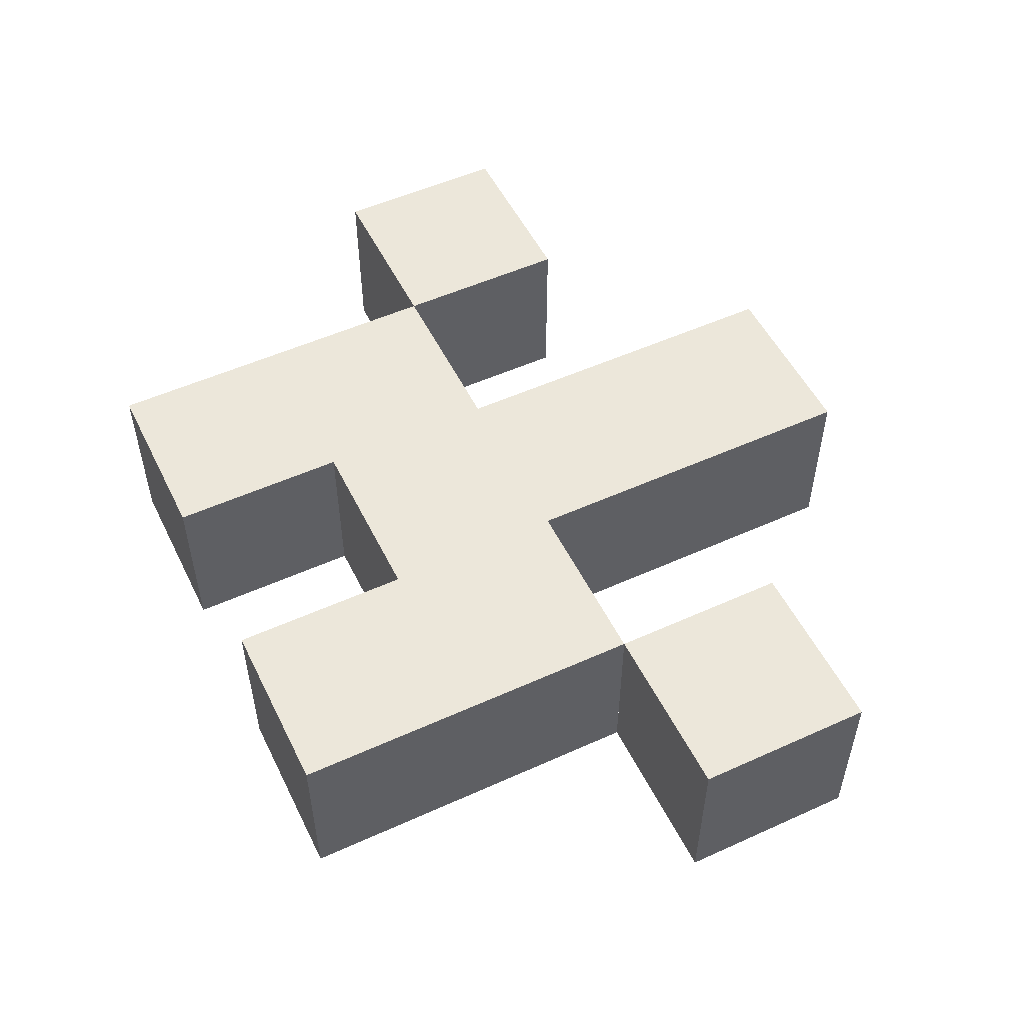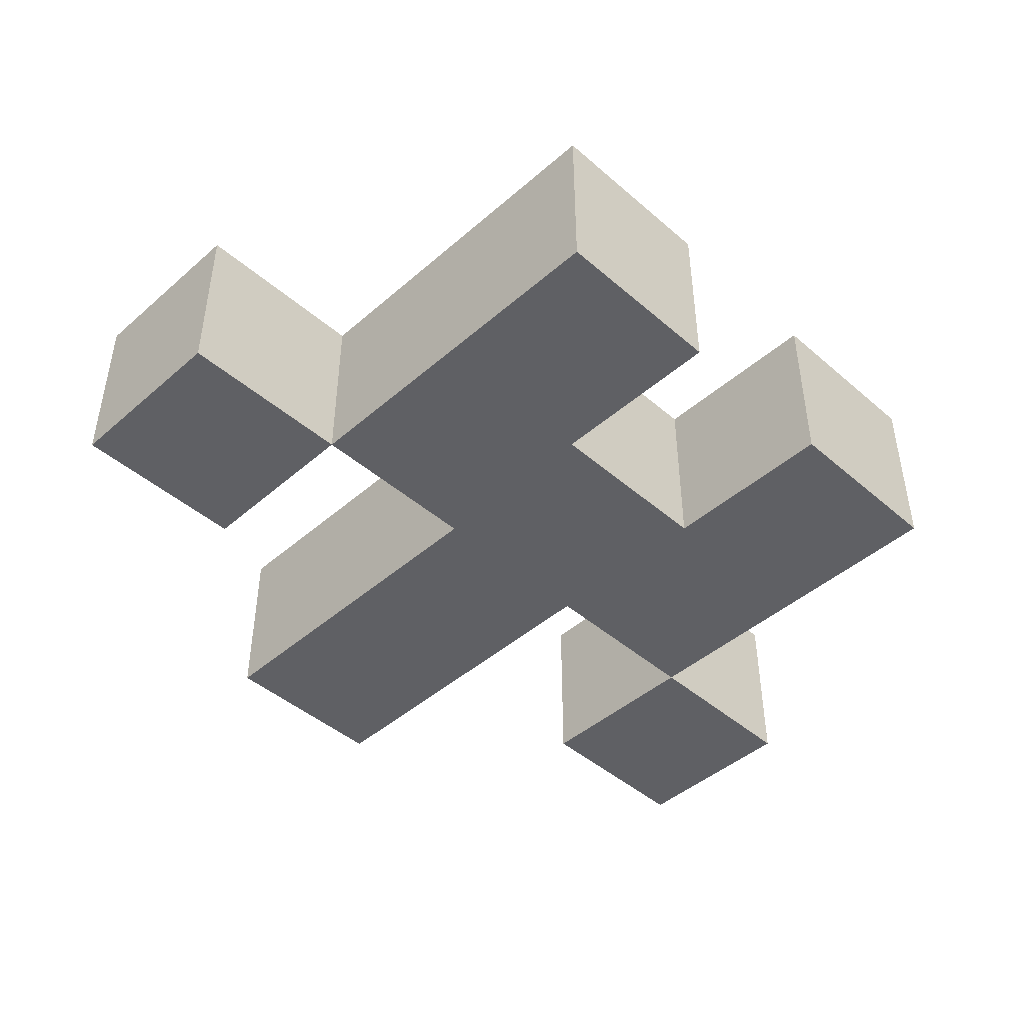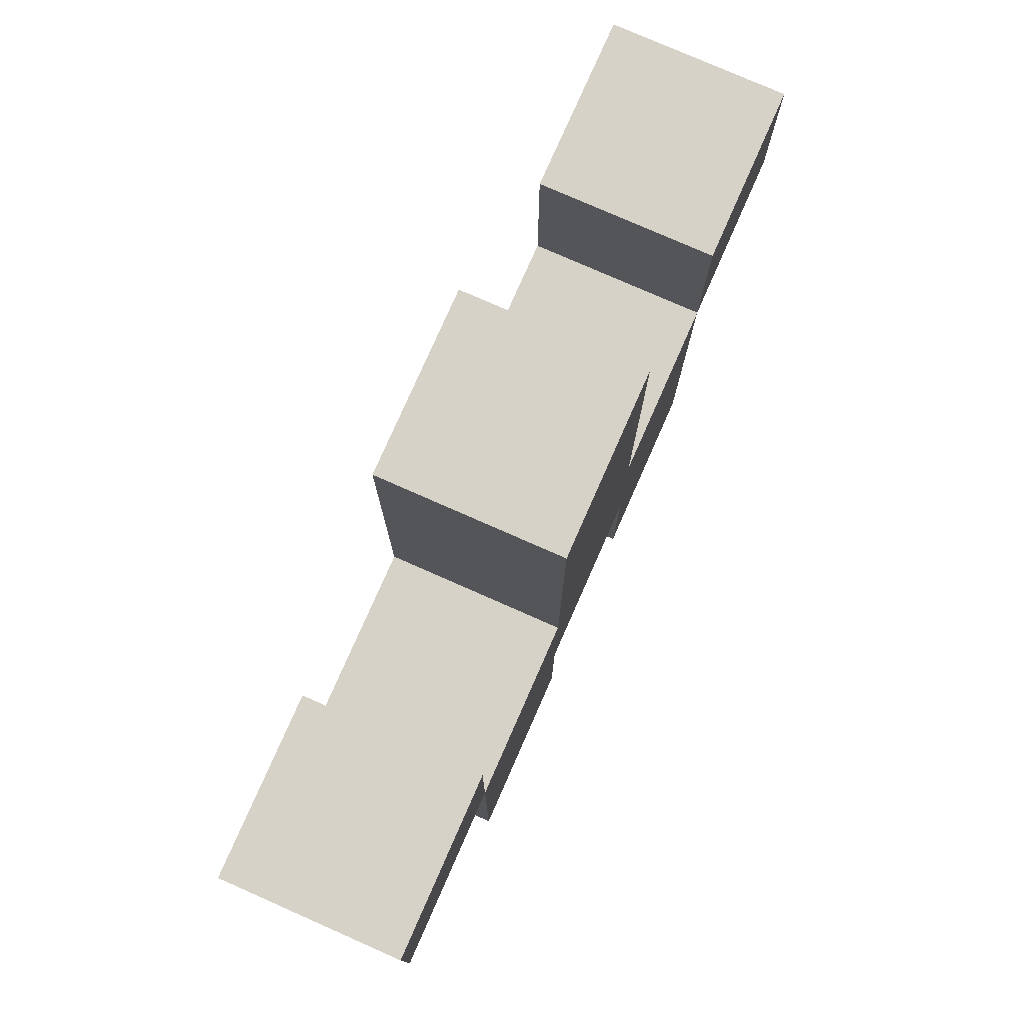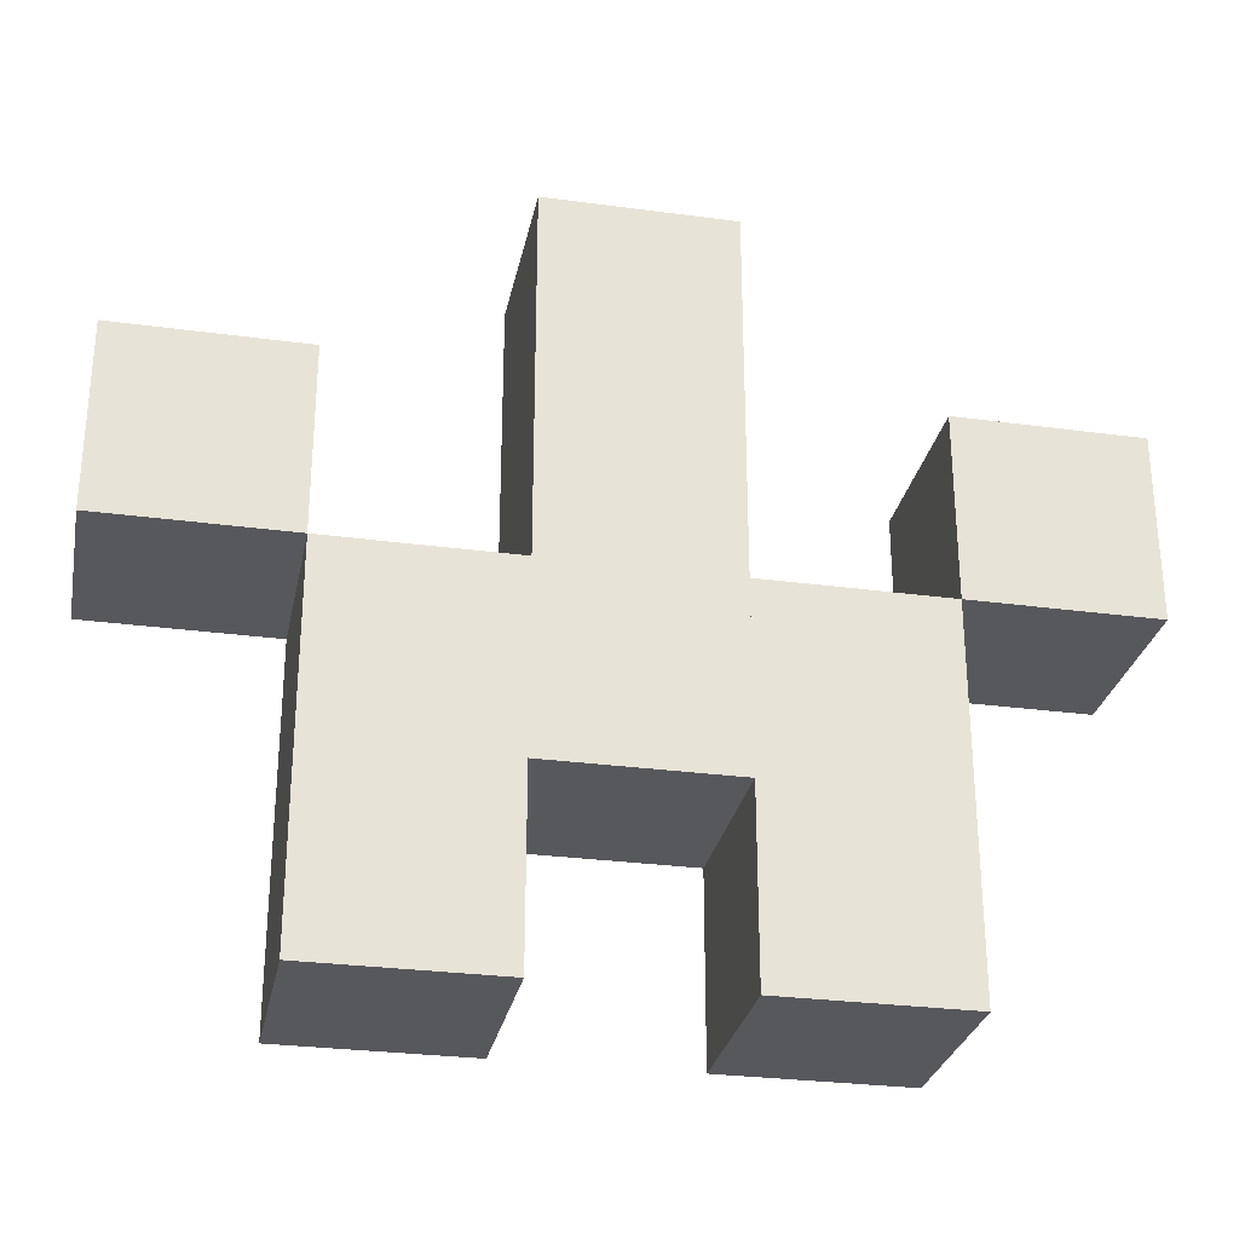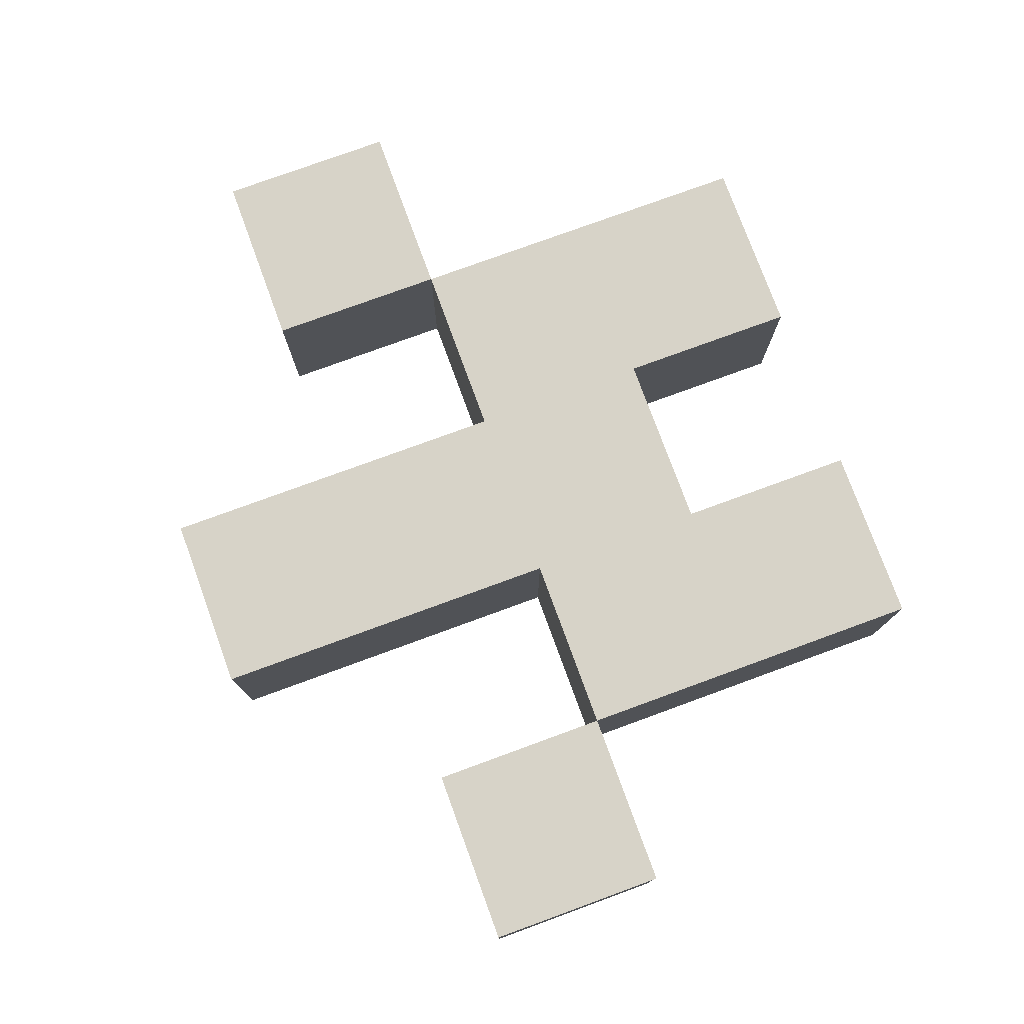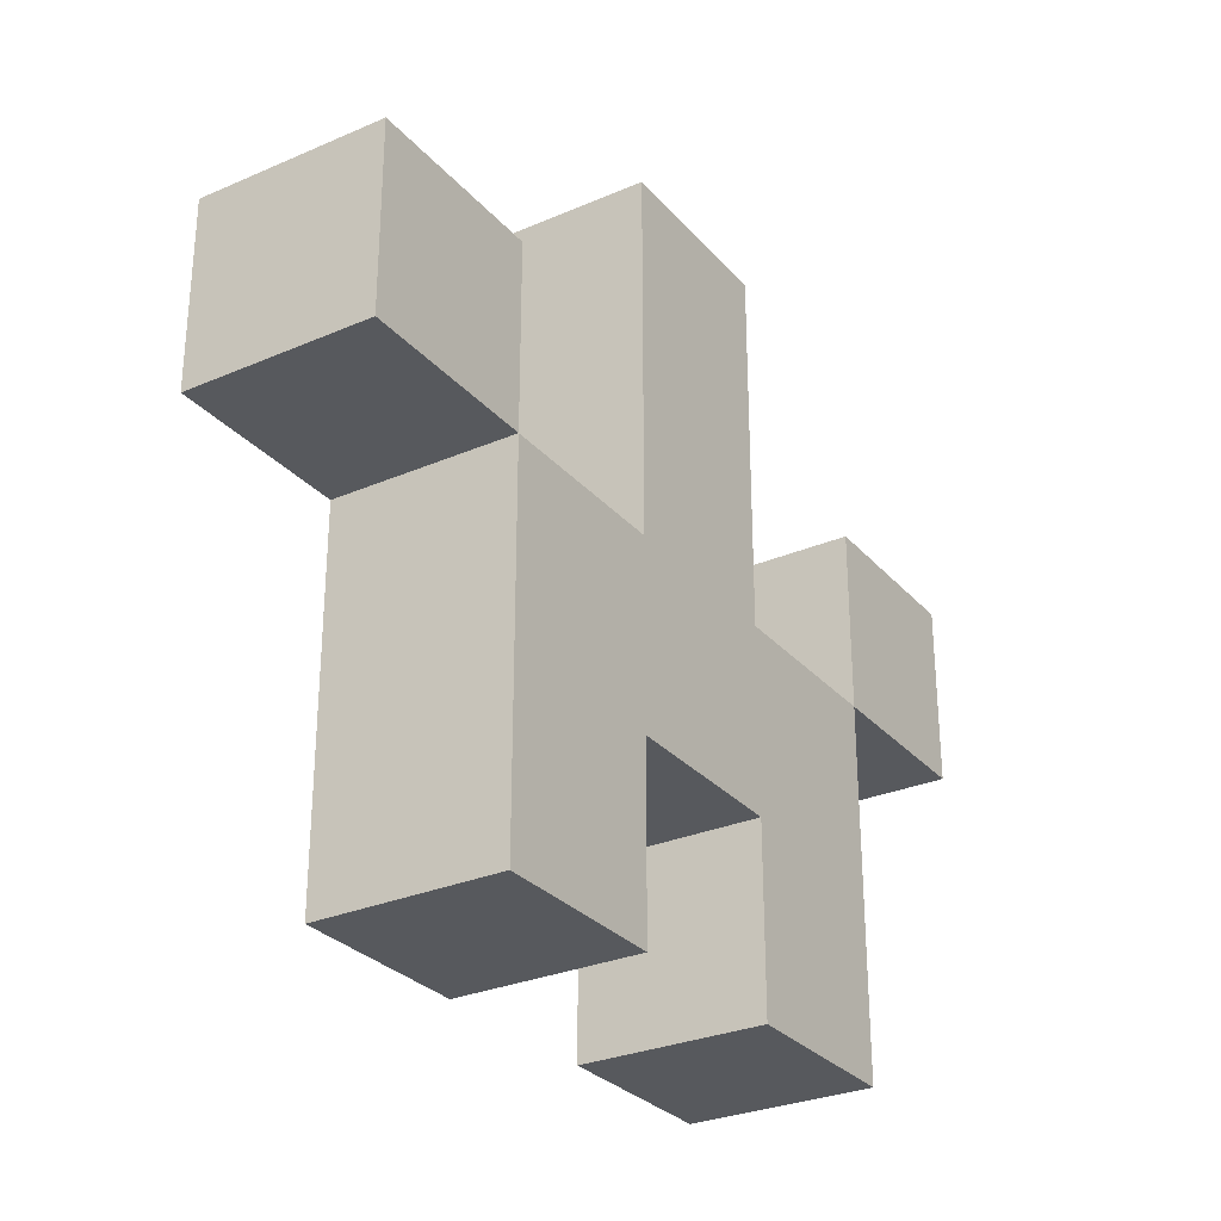
<metadata>
{"format":"obj","ext":"obj","renderer":"f3d","projection":"perspective","resolution":1024,"background":"white","views":[{"elev":52.7,"azim":64.1,"up":"+Z"},{"elev":-45.1,"azim":-44.9,"up":"+Z"},{"elev":77.7,"azim":113.8,"up":"+Y"},{"elev":-28.8,"azim":-11.4,"up":"+Y"},{"elev":77.2,"azim":-110.1,"up":"+Z"},{"elev":-29.2,"azim":122.6,"up":"+Y"}]}
</metadata>
<code>
v 0.03 -0.038 -0.01
v 0.03 -0.038 0.01
v 0.03 0.002 0.01
v 0.03 0.002 -0.01
v 0.01 -0.038 -0.01
v 0.01 0.002 -0.01
v 0.01 0.002 0.01
v 0.01 -0.038 0.01
v -0.03 0.002 -0.01
v -0.03 0.002 0.01
v -0.03 0.022 0.01
v -0.03 0.022 -0.01
v -0.05 0.002 -0.01
v -0.05 0.022 -0.01
v -0.05 0.022 0.01
v -0.05 0.002 0.01
v 0.05 0.002 -0.01
v 0.05 0.002 0.01
v 0.05 0.022 0.01
v 0.05 0.022 -0.01
v 0.03 0.002 -0.01
v 0.03 0.022 -0.01
v 0.03 0.022 0.01
v 0.03 0.002 0.01
v 0.01 -0.018 -0.01
v 0.01 -0.018 0.01
v 0.01 0.042 0.01
v 0.01 0.042 -0.01
v -0.01 -0.018 -0.01
v -0.01 0.042 -0.01
v -0.01 0.042 0.01
v -0.01 -0.018 0.01
v -0.01 -0.038 -0.01
v -0.01 -0.038 0.01
v -0.01 0.002 0.01
v -0.01 0.002 -0.01
v -0.03 -0.038 -0.01
v -0.03 0.002 -0.01
v -0.03 0.002 0.01
v -0.03 -0.038 0.01
o group849687941
g mesh849687941
f 4 3 2 1
f 8 7 6 5
f 2 8 5 1
f 6 7 3 4
f 5 6 4 1
f 3 7 8 2
o group1288256098
g mesh1288256098
f 12 11 10 9
f 16 15 14 13
f 10 16 13 9
f 14 15 11 12
f 13 14 12 9
f 11 15 16 10
o group475905322
g mesh475905322
f 20 19 18 17
f 24 23 22 21
f 18 24 21 17
f 22 23 19 20
f 21 22 20 17
f 19 23 24 18
o group2037795477
g mesh2037795477
f 28 27 26 25
f 32 31 30 29
f 26 32 29 25
f 30 31 27 28
f 29 30 28 25
f 27 31 32 26
o group533894801
g mesh533894801
f 36 35 34 33
f 40 39 38 37
f 34 40 37 33
f 38 39 35 36
f 37 38 36 33
f 35 39 40 34

</code>
